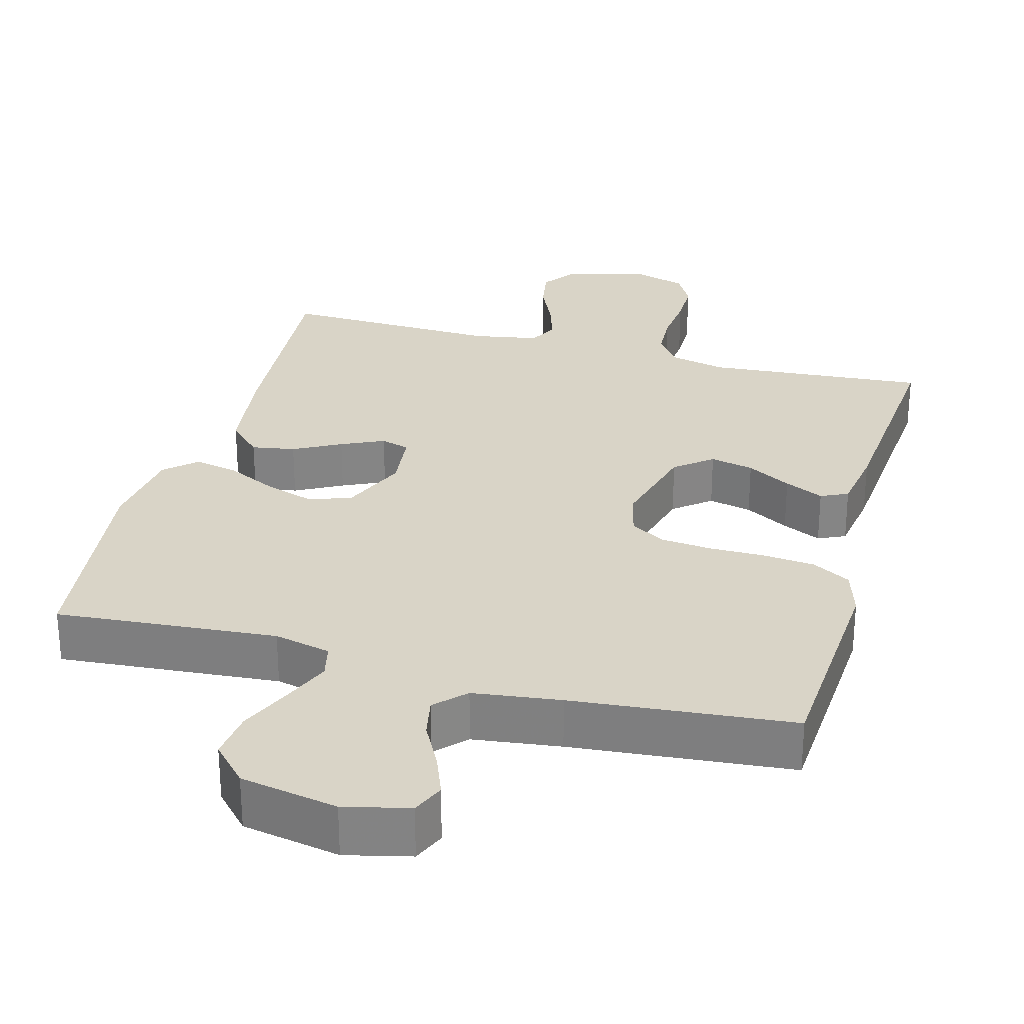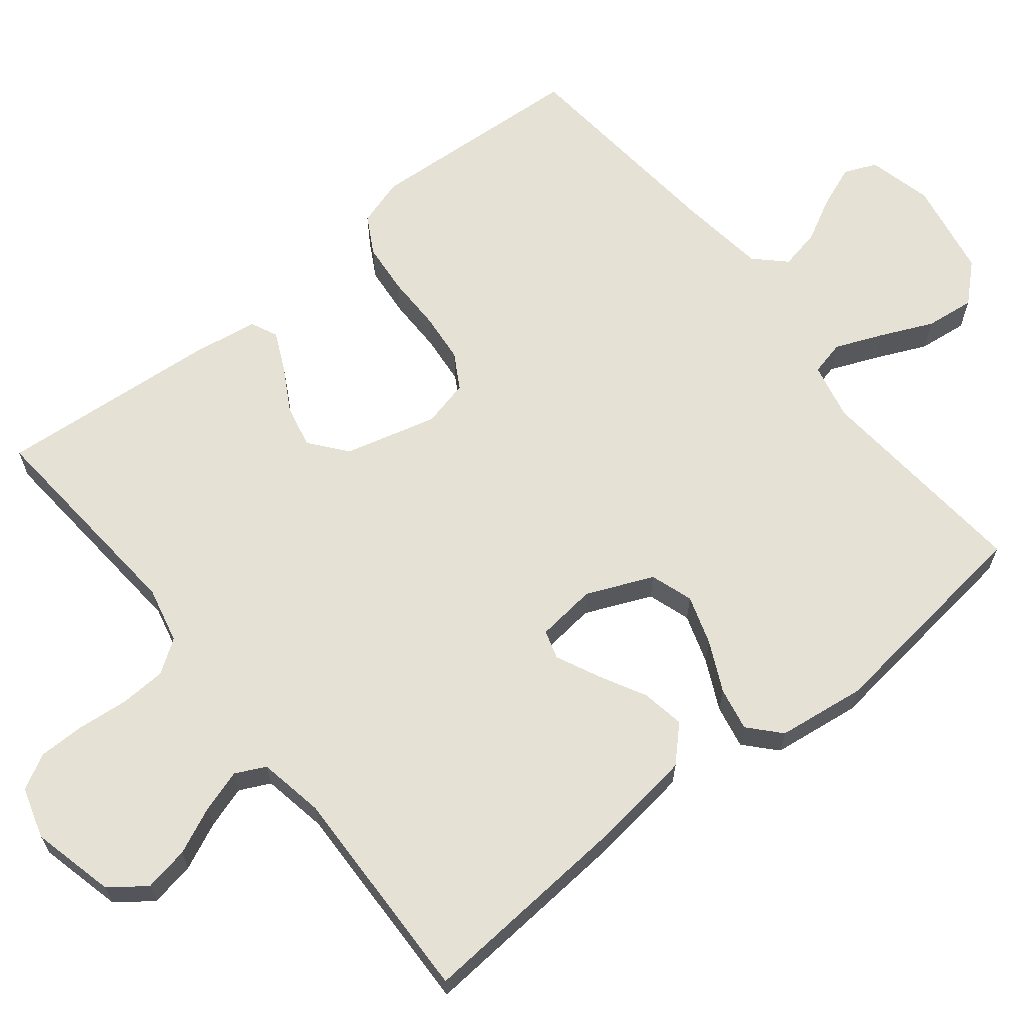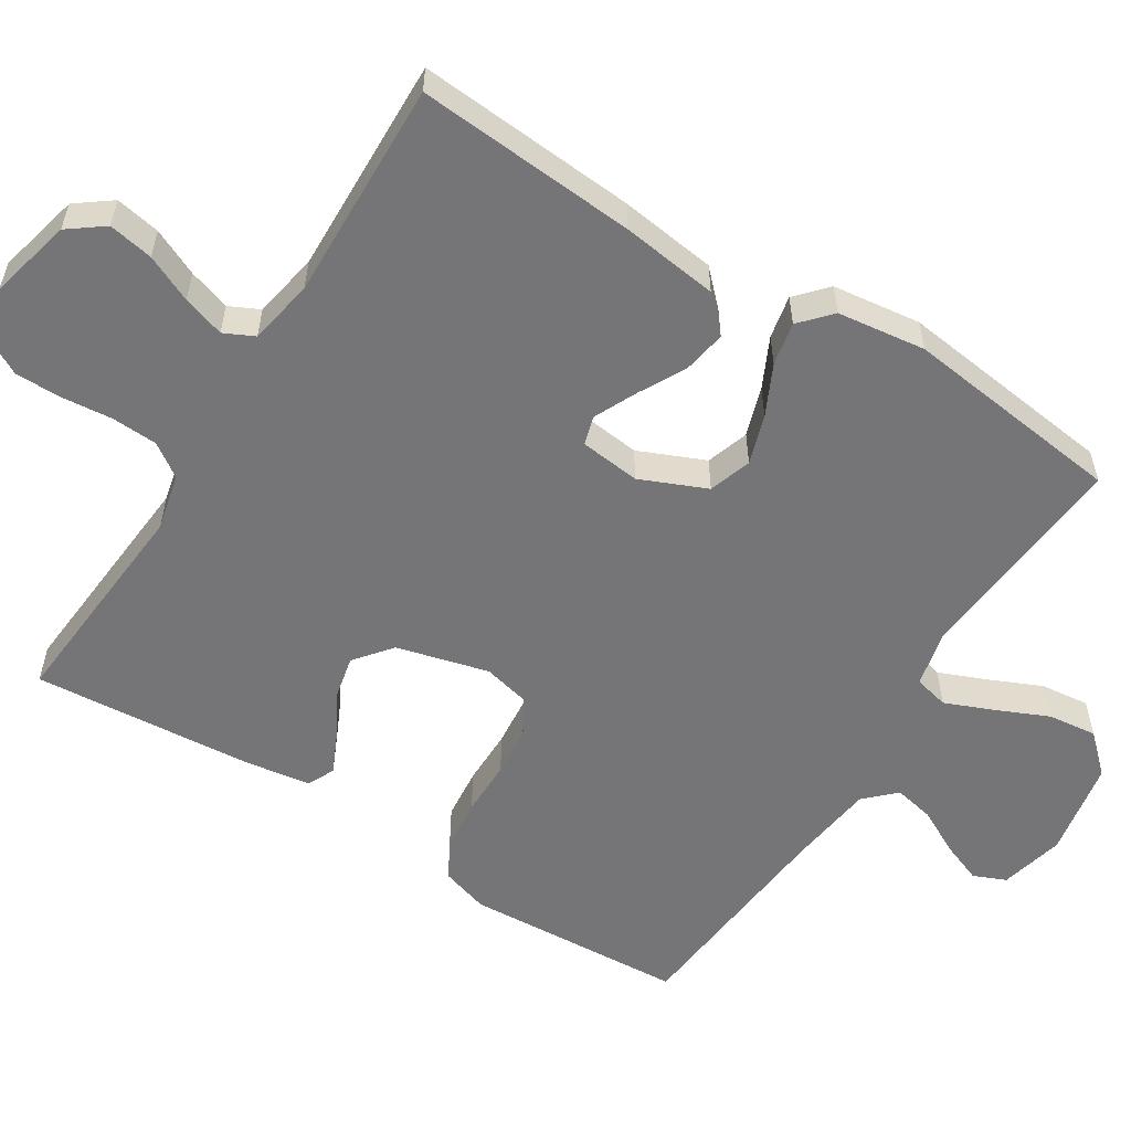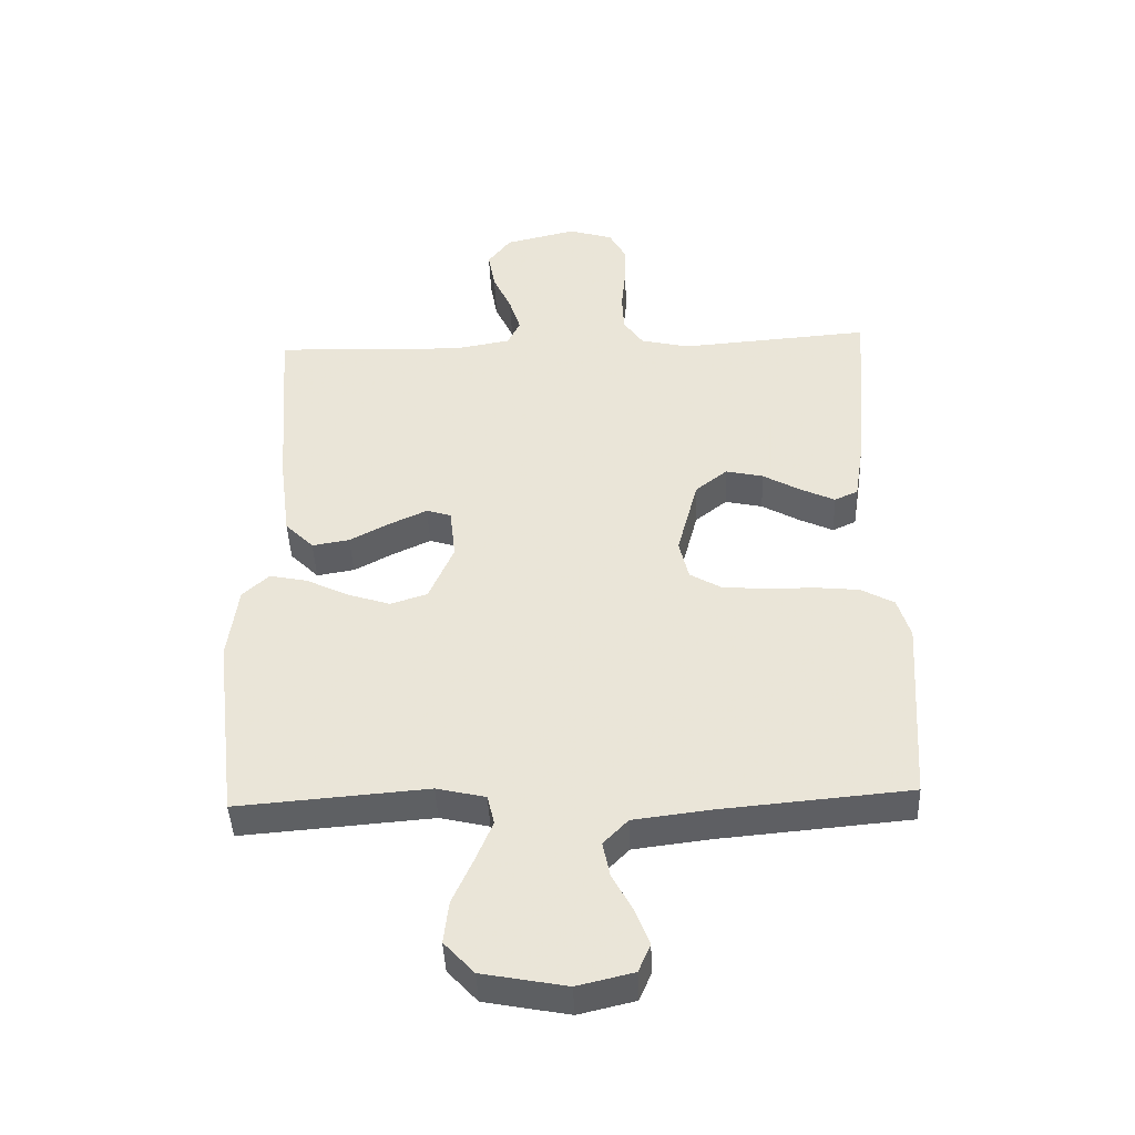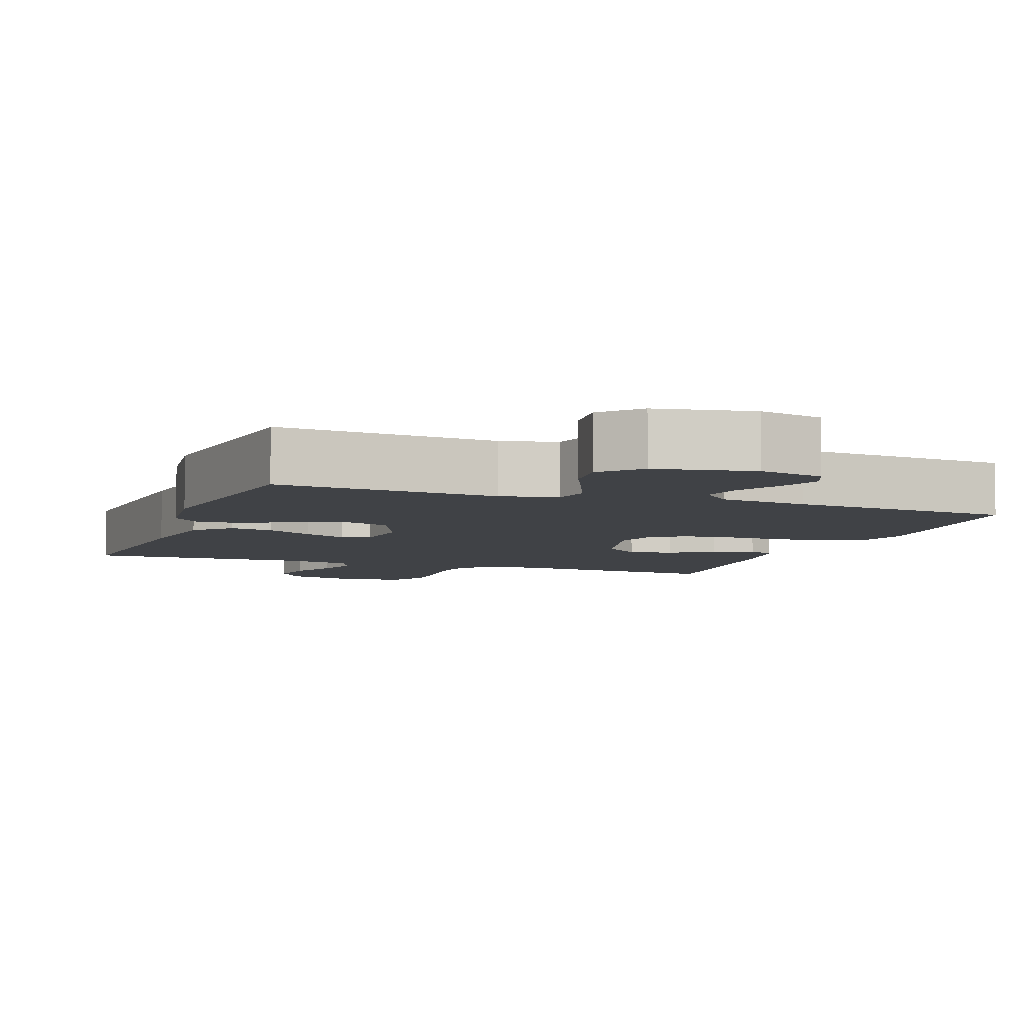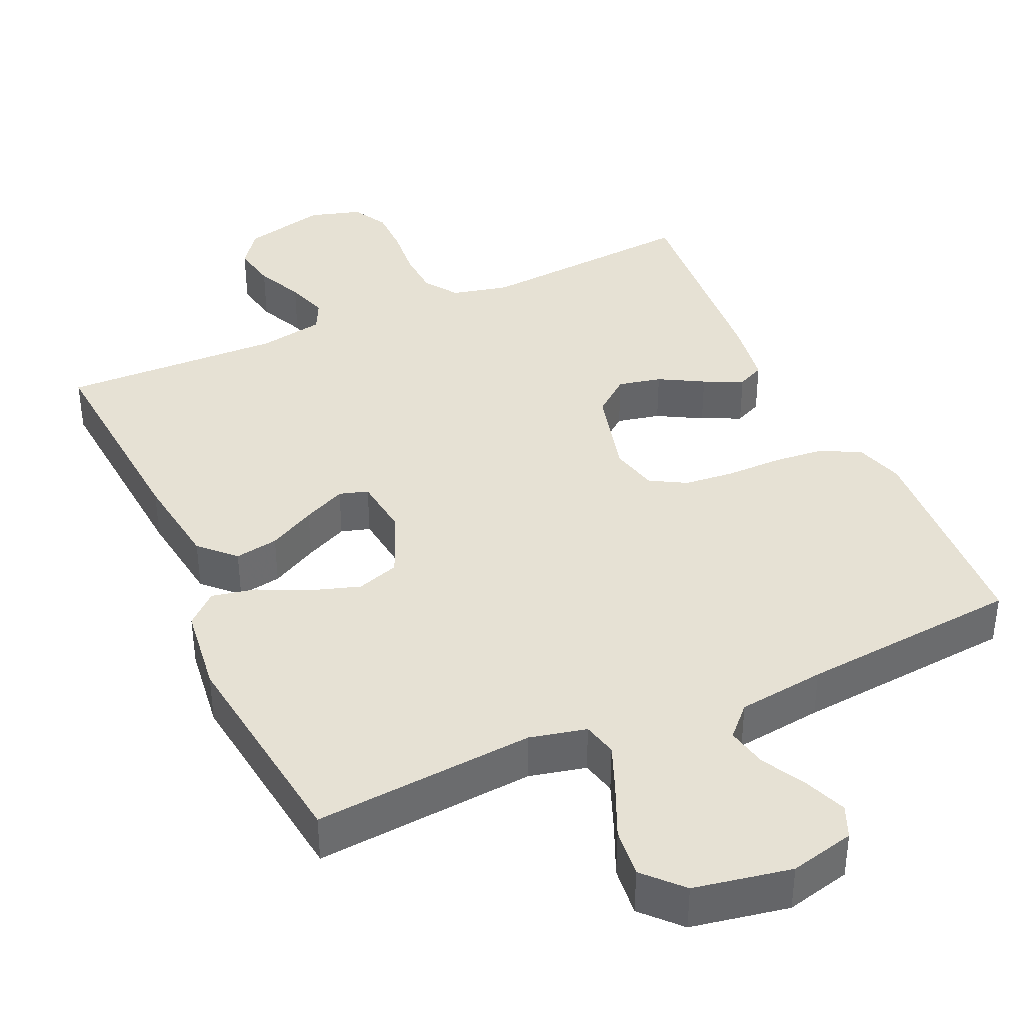
<metadata>
{"format":"obj","ext":"obj","renderer":"f3d","projection":"perspective","resolution":1024,"background":"white","views":[{"elev":28.7,"azim":-164.8,"up":"+Y"},{"elev":64.9,"azim":51.2,"up":"+Y"},{"elev":-56.6,"azim":57.7,"up":"+Y"},{"elev":-43.5,"azim":-177.7,"up":"+Z"},{"elev":-6.2,"azim":159.8,"up":"+Y"},{"elev":39.0,"azim":155.4,"up":"+Y"}]}
</metadata>
<code>
v -0.5 0.07 0.5
v -0.2 0.07 0.477
v -0.123 0.07 0.495
v -0.092 0.07 0.54
v -0.089 0.07 0.603
v -0.096 0.07 0.672
v -0.096 0.07 0.735
v -0.07 0.07 0.783
v 0 0.07 0.804
v 0.113 0.07 0.777
v 0.149 0.07 0.729
v 0.138 0.07 0.668
v 0.109 0.07 0.604
v 0.091 0.07 0.547
v 0.111 0.07 0.506
v 0.2 0.07 0.49
v 0.5 0.07 0.5
v 0.478 0.07 0.2
v 0.461 0.07 0.068
v 0.416 0.07 0.023
v 0.357 0.07 0.033
v 0.293 0.07 0.067
v 0.235 0.07 0.094
v 0.196 0.07 0.082
v 0.187 0.07 0
v 0.226 0.07 -0.09
v 0.284 0.07 -0.109
v 0.351 0.07 -0.087
v 0.419 0.07 -0.054
v 0.478 0.07 -0.042
v 0.52 0.07 -0.08
v 0.536 0.07 -0.2
v 0.5 0.07 -0.5
v 0.2 0.07 -0.476
v 0.123 0.07 -0.494
v 0.112 0.07 -0.541
v 0.139 0.07 -0.606
v 0.171 0.07 -0.677
v 0.179 0.07 -0.744
v 0.132 0.07 -0.795
v 0 0.07 -0.82
v -0.088 0.07 -0.799
v -0.107 0.07 -0.755
v -0.085 0.07 -0.698
v -0.053 0.07 -0.637
v -0.042 0.07 -0.582
v -0.081 0.07 -0.542
v -0.2 0.07 -0.527
v -0.5 0.07 -0.5
v -0.519 0.07 -0.2
v -0.499 0.07 -0.135
v -0.447 0.07 -0.106
v -0.377 0.07 -0.099
v -0.301 0.07 -0.099
v -0.232 0.07 -0.092
v -0.184 0.07 -0.064
v -0.169 0.07 0
v -0.202 0.07 0.125
v -0.252 0.07 0.165
v -0.311 0.07 0.152
v -0.371 0.07 0.118
v -0.424 0.07 0.093
v -0.461 0.07 0.11
v -0.475 0.07 0.2
v -0.5 0 0.5
v -0.2 0 0.477
v -0.123 0 0.495
v -0.092 0 0.54
v -0.089 0 0.603
v -0.096 0 0.672
v -0.096 0 0.735
v -0.07 0 0.783
v 0 0 0.804
v 0.113 0 0.777
v 0.149 0 0.729
v 0.138 0 0.668
v 0.109 0 0.604
v 0.091 0 0.547
v 0.111 0 0.506
v 0.2 0 0.49
v 0.5 0 0.5
v 0.478 0 0.2
v 0.461 0 0.068
v 0.416 0 0.023
v 0.357 0 0.033
v 0.293 0 0.067
v 0.235 0 0.094
v 0.196 0 0.082
v 0.187 0 0
v 0.226 0 -0.09
v 0.284 0 -0.109
v 0.351 0 -0.087
v 0.419 0 -0.054
v 0.478 0 -0.042
v 0.52 0 -0.08
v 0.536 0 -0.2
v 0.5 0 -0.5
v 0.2 0 -0.476
v 0.123 0 -0.494
v 0.112 0 -0.541
v 0.139 0 -0.606
v 0.171 0 -0.677
v 0.179 0 -0.744
v 0.132 0 -0.795
v 0 0 -0.82
v -0.088 0 -0.799
v -0.107 0 -0.755
v -0.085 0 -0.698
v -0.053 0 -0.637
v -0.042 0 -0.582
v -0.081 0 -0.542
v -0.2 0 -0.527
v -0.5 0 -0.5
v -0.519 0 -0.2
v -0.499 0 -0.135
v -0.447 0 -0.106
v -0.377 0 -0.099
v -0.301 0 -0.099
v -0.232 0 -0.092
v -0.184 0 -0.064
v -0.169 0 0
v -0.202 0 0.125
v -0.252 0 0.165
v -0.311 0 0.152
v -0.371 0 0.118
v -0.424 0 0.093
v -0.461 0 0.11
v -0.475 0 0.2
f 63 64 1 2
f 60 61 62 63
f 60 63 2 3
f 59 60 3 4
f 58 59 4
f 57 58 4
f 51 52 53 54
f 51 54 55
f 48 49 50 51
f 47 48 51 55
f 46 47 55 56
f 42 43 44 45
f 40 41 42 45
f 40 45 46
f 37 38 39 40
f 36 37 40 46
f 35 36 46 56
f 31 32 33 34
f 28 29 30 31
f 27 28 31 34
f 26 27 34 35
f 19 20 21 22
f 19 22 23
f 16 17 18 19
f 15 16 19 23
f 14 15 23 24
f 10 11 12 13
f 10 13 14
f 9 10 14
f 5 6 7 8
f 4 5 8 9
f 57 4 9 14
f 25 26 35 56
f 25 56 57
f 14 24 25 57
f 66 65 128 127
f 127 126 125 124
f 67 66 127 124
f 68 67 124 123
f 68 123 122
f 68 122 121
f 118 117 116 115
f 119 118 115
f 115 114 113 112
f 119 115 112 111
f 120 119 111 110
f 109 108 107 106
f 109 106 105 104
f 110 109 104
f 104 103 102 101
f 110 104 101 100
f 120 110 100 99
f 98 97 96 95
f 95 94 93 92
f 98 95 92 91
f 99 98 91 90
f 86 85 84 83
f 87 86 83
f 83 82 81 80
f 87 83 80 79
f 88 87 79 78
f 77 76 75 74
f 78 77 74
f 78 74 73
f 72 71 70 69
f 73 72 69 68
f 78 73 68 121
f 120 99 90 89
f 121 120 89
f 121 89 88 78
f 1 65 66 2
f 2 66 67 3
f 3 67 68 4
f 4 68 69 5
f 5 69 70 6
f 6 70 71 7
f 7 71 72 8
f 8 72 73 9
f 9 73 74 10
f 10 74 75 11
f 11 75 76 12
f 12 76 77 13
f 13 77 78 14
f 14 78 79 15
f 15 79 80 16
f 16 80 81 17
f 17 81 82 18
f 18 82 83 19
f 19 83 84 20
f 20 84 85 21
f 21 85 86 22
f 22 86 87 23
f 23 87 88 24
f 24 88 89 25
f 25 89 90 26
f 26 90 91 27
f 27 91 92 28
f 28 92 93 29
f 29 93 94 30
f 30 94 95 31
f 31 95 96 32
f 32 96 97 33
f 33 97 98 34
f 34 98 99 35
f 35 99 100 36
f 36 100 101 37
f 37 101 102 38
f 38 102 103 39
f 39 103 104 40
f 40 104 105 41
f 41 105 106 42
f 42 106 107 43
f 43 107 108 44
f 44 108 109 45
f 45 109 110 46
f 46 110 111 47
f 47 111 112 48
f 48 112 113 49
f 49 113 114 50
f 50 114 115 51
f 51 115 116 52
f 52 116 117 53
f 53 117 118 54
f 54 118 119 55
f 55 119 120 56
f 56 120 121 57
f 57 121 122 58
f 58 122 123 59
f 59 123 124 60
f 60 124 125 61
f 61 125 126 62
f 62 126 127 63
f 63 127 128 64
f 64 128 65 1

</code>
